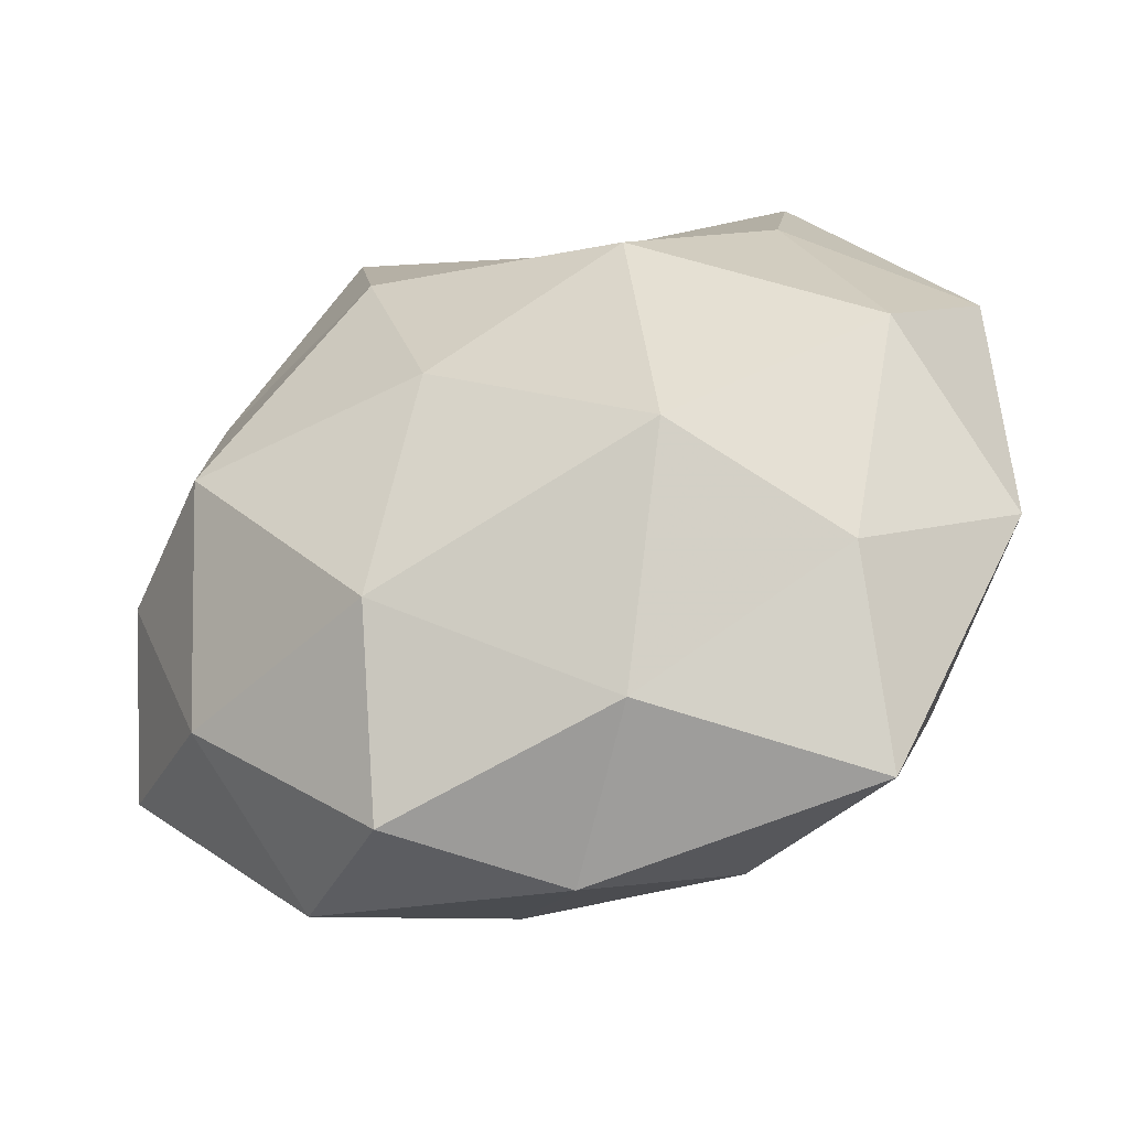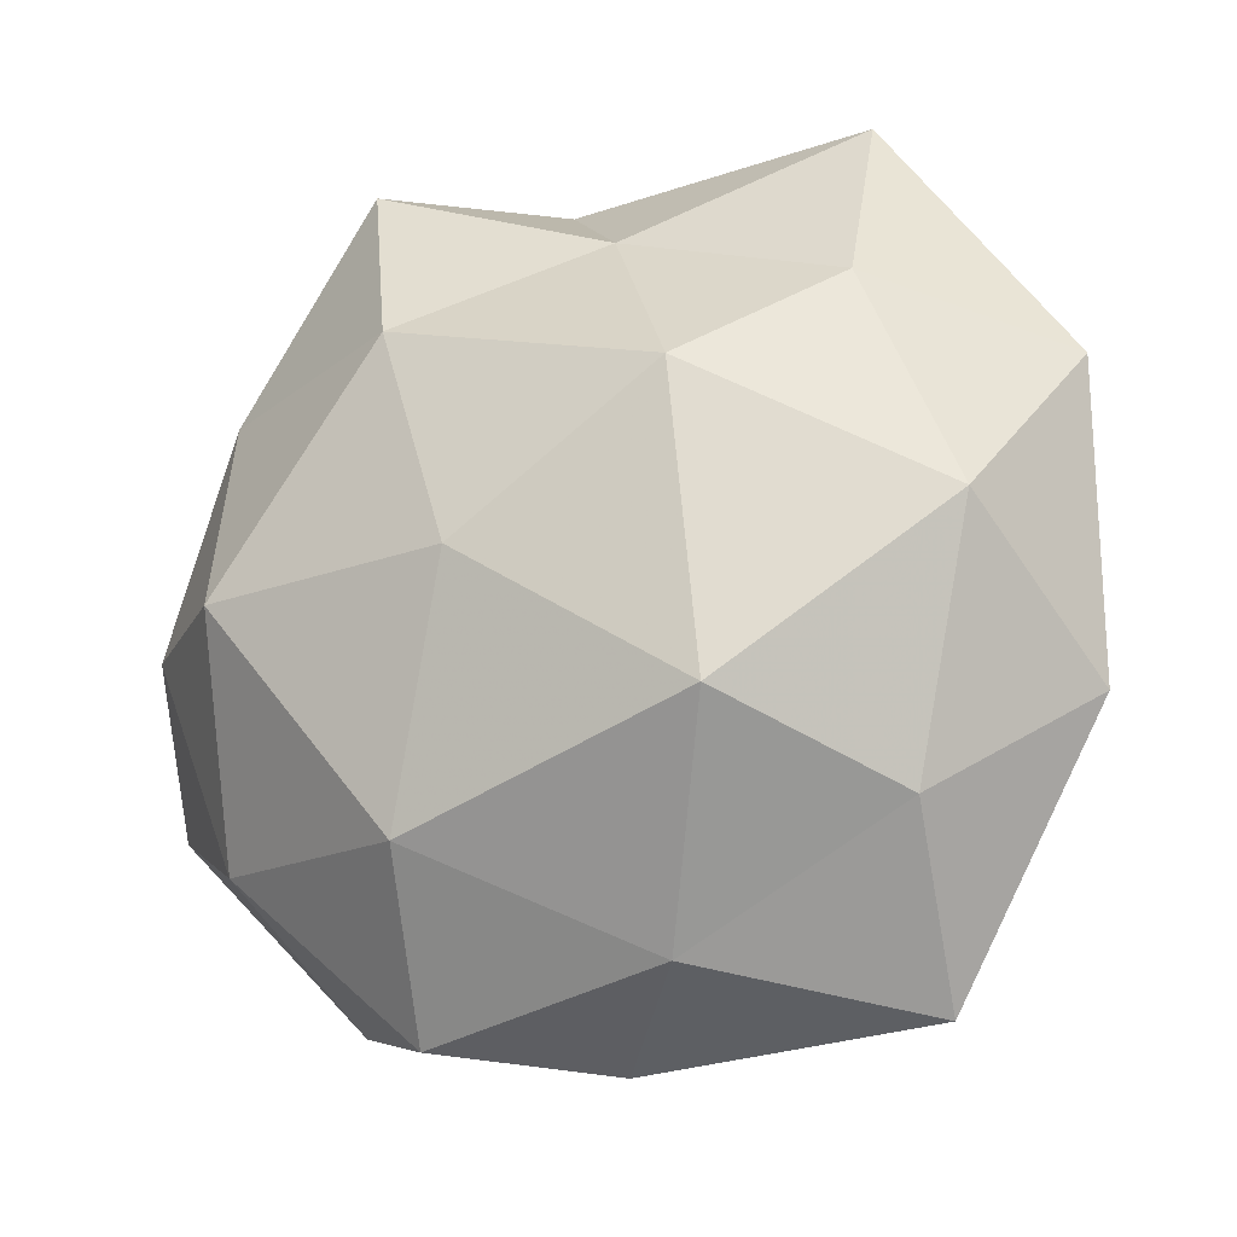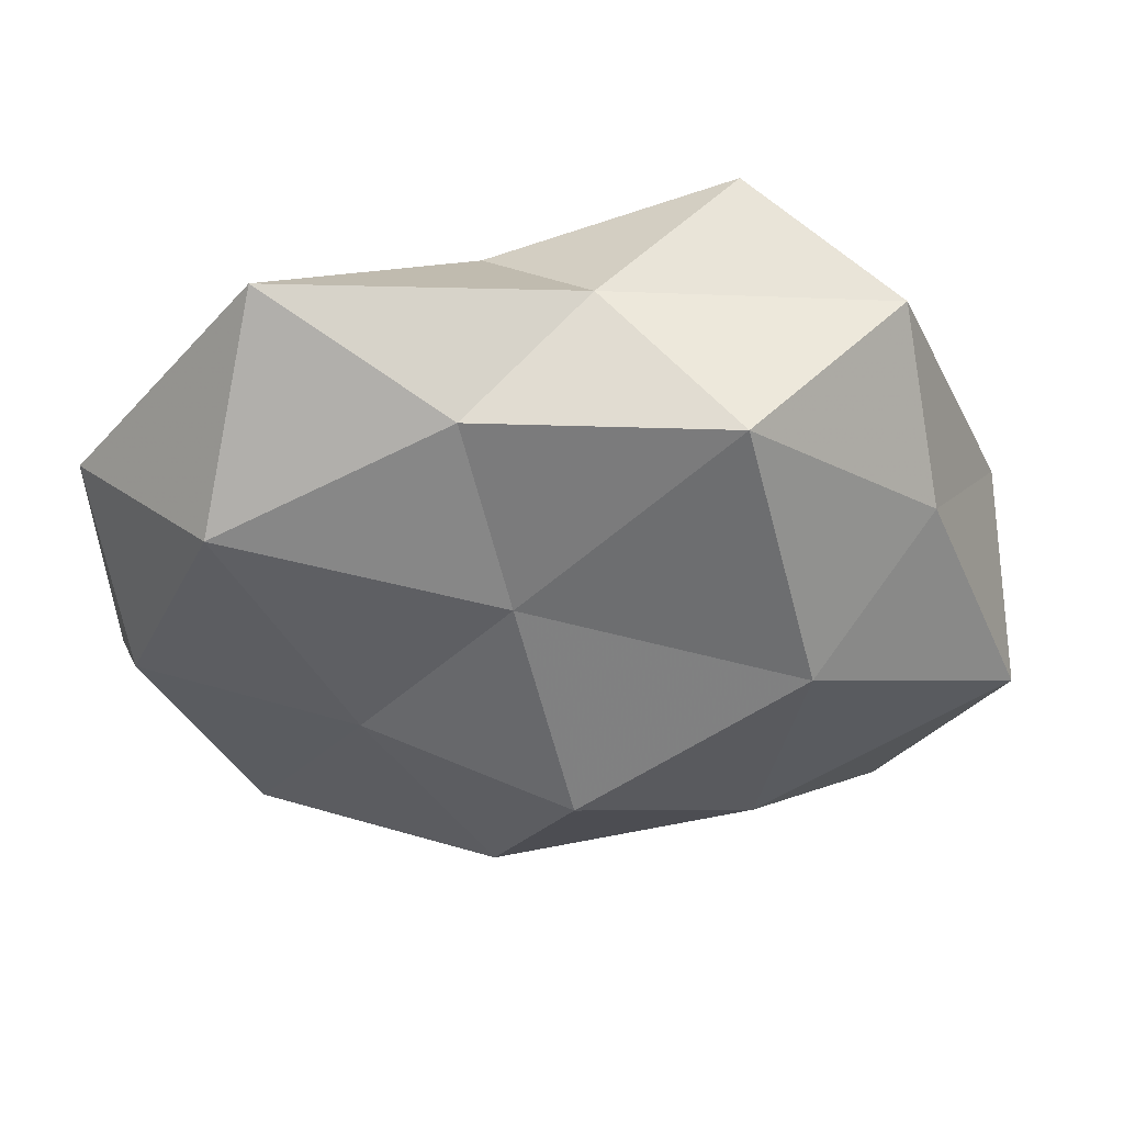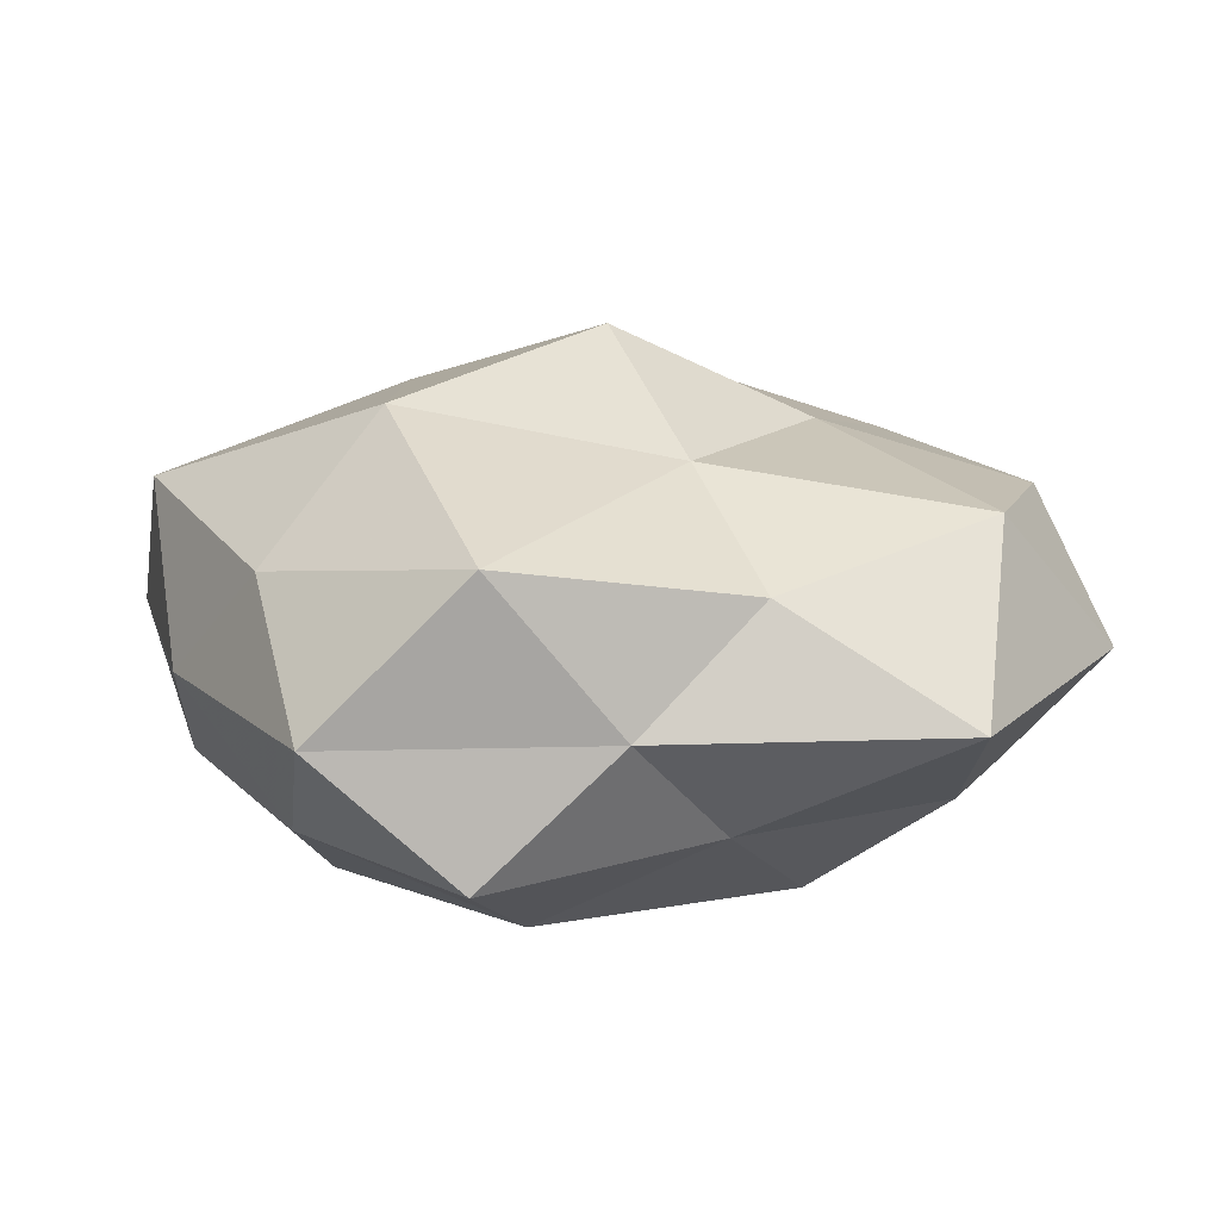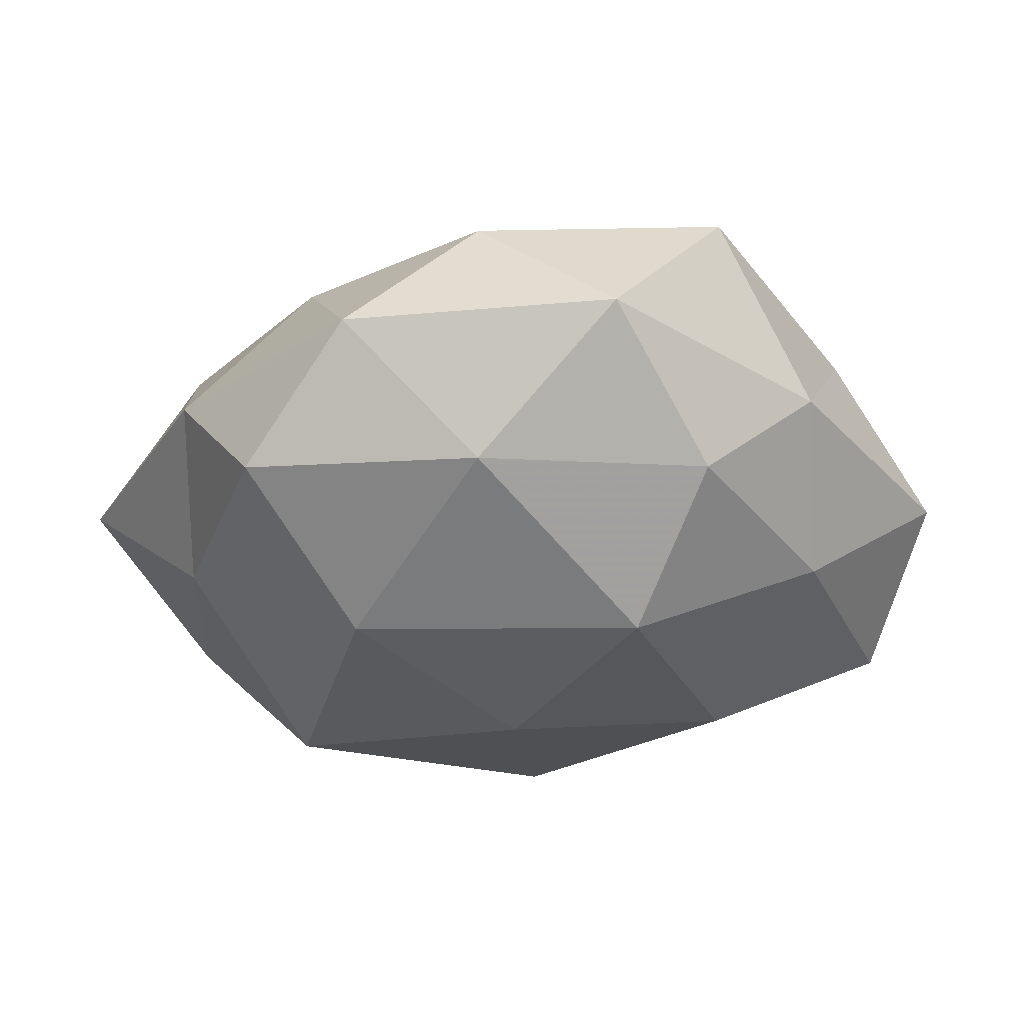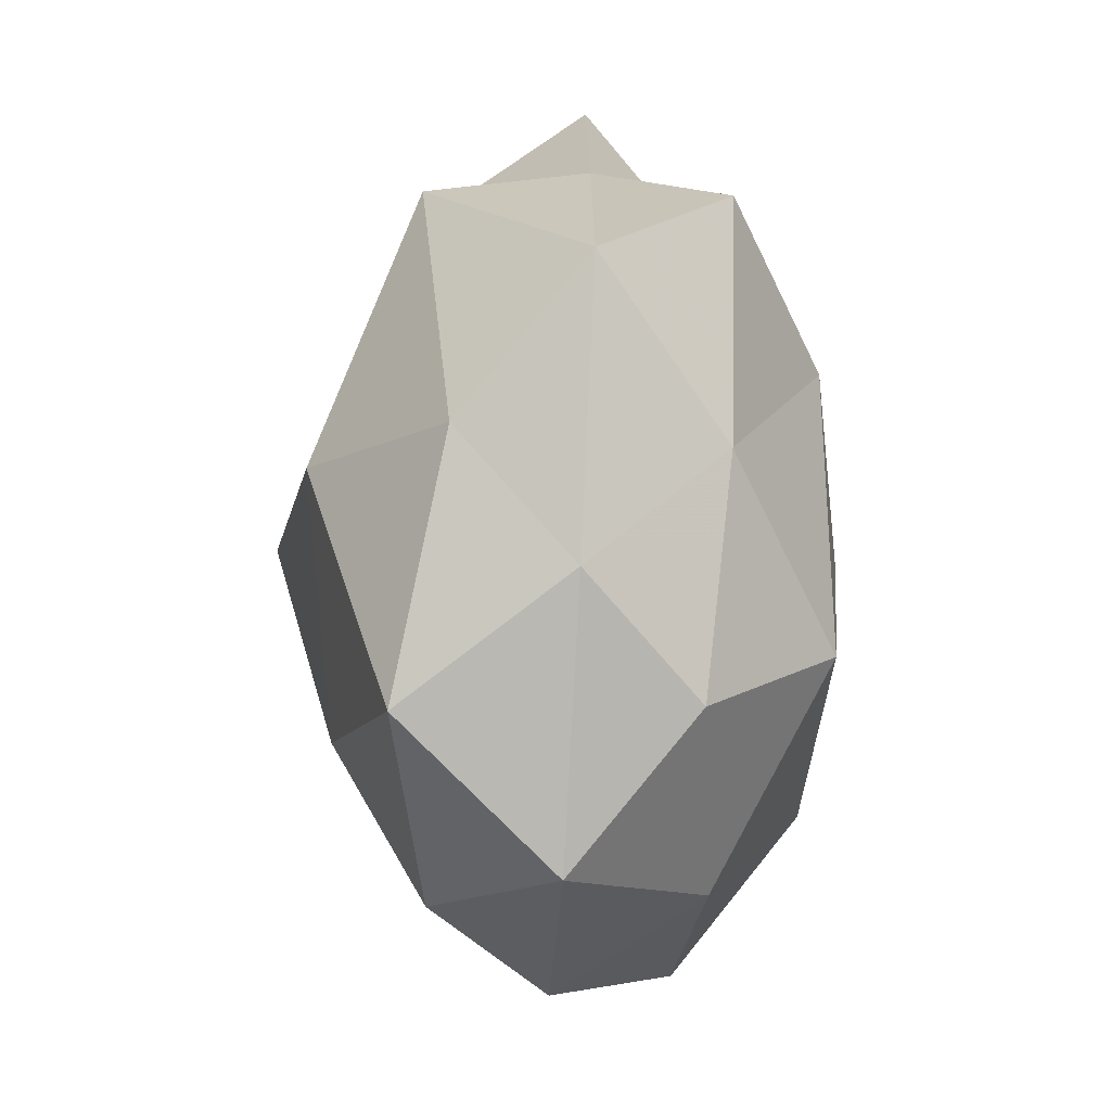
<metadata>
{"format":"obj","ext":"obj","renderer":"f3d","projection":"perspective","resolution":1024,"background":"white","views":[{"elev":-47.5,"azim":-156.5,"up":"+Y"},{"elev":-17.2,"azim":-153.1,"up":"+Y"},{"elev":57.3,"azim":-1.7,"up":"+Y"},{"elev":12.0,"azim":173.0,"up":"+Z"},{"elev":-27.4,"azim":57.8,"up":"+Z"},{"elev":15.1,"azim":90.6,"up":"+Y"}]}
</metadata>
<code>
v -0.04621 0.01752 0.0003104
v -4.344e-05 0.0008509 0.02983
v -0.03275 0.02629 0.01506
v -0.0009394 -0.04152 0.0027
v 0.008525 -0.02448 -0.02297
v -0.03176 -0.01999 0.01627
v -0.03348 -0.02229 -0.01009
v 0.0436 -0.001649 0.01544
v -0.005309 0.02005 0.01927
v 0.02192 0.0146 0.02425
v -0.02077 -0.01483 -0.02426
v -0.007482 0.03034 -0.01312
v -0.01181 -0.03432 -0.01126
v 0.04058 -0.002158 -0.01198
v -0.02775 0.04221 -0.00143
v -0.04019 0.001779 -0.01417
v 0.009936 0.02111 -0.02387
v 0.00262 0.03949 -0.001881
v 0.03392 0.02162 0.01038
v -0.02965 0.02386 -0.01207
v -0.04219 0.002546 0.01373
v 0.0127 -0.04007 -0.01026
v 0.03132 -0.0236 -0.01296
v 0.02714 -0.001795 -0.02453
v -0.00976 0.03631 0.009911
v 0.04547 -0.0164 0.0003804
v -0.00795 -0.02043 0.024
v -0.04611 -0.0122 0.001963
v 0.04186 0.01082 -0.001063
v 0.03123 0.01877 -0.01445
v -0.0173 0.01424 -0.02326
v 0.009791 -0.03206 0.01467
v 0.02565 -0.03631 0.001882
v 0.01827 -0.01341 0.0229
v 0.01644 0.03906 -0.01499
v -0.02032 0.001627 0.02044
v 0.03086 0.03646 -0.002273
v -0.01304 -0.03479 0.01408
v -0.03104 -0.03865 0.003137
v 0.001748 -0.0005952 -0.0268
v 0.03236 -0.02439 0.01314
v 0.01534 0.03928 0.01357
f 2 10 9
f 11 5 13
f 7 11 13
f 1 3 15
f 16 11 7
f 15 18 12
f 8 19 10
f 20 1 15
f 20 15 12
f 20 16 1
f 1 21 3
f 22 4 13
f 13 5 22
f 23 22 5
f 23 5 24
f 14 23 24
f 25 3 9
f 15 3 25
f 15 25 18
f 26 23 14
f 16 28 1
f 16 7 28
f 1 28 21
f 21 28 6
f 8 29 19
f 26 29 8
f 26 14 29
f 24 30 14
f 17 30 24
f 29 14 30
f 31 11 16
f 12 17 31
f 20 12 31
f 20 31 16
f 33 4 22
f 33 22 23
f 33 23 26
f 32 4 33
f 34 10 2
f 8 10 34
f 34 2 27
f 34 27 32
f 12 35 17
f 12 18 35
f 17 35 30
f 9 36 2
f 3 36 9
f 3 21 36
f 6 36 21
f 27 2 36
f 27 36 6
f 19 29 37
f 29 30 37
f 35 18 37
f 37 30 35
f 38 27 6
f 32 38 4
f 32 27 38
f 4 39 13
f 13 39 7
f 28 39 6
f 28 7 39
f 4 38 39
f 6 39 38
f 11 40 5
f 24 5 40
f 40 17 24
f 31 40 11
f 31 17 40
f 41 26 8
f 41 33 26
f 41 32 33
f 41 8 34
f 41 34 32
f 10 42 9
f 10 19 42
f 9 42 25
f 18 25 42
f 18 42 37
f 37 42 19

</code>
